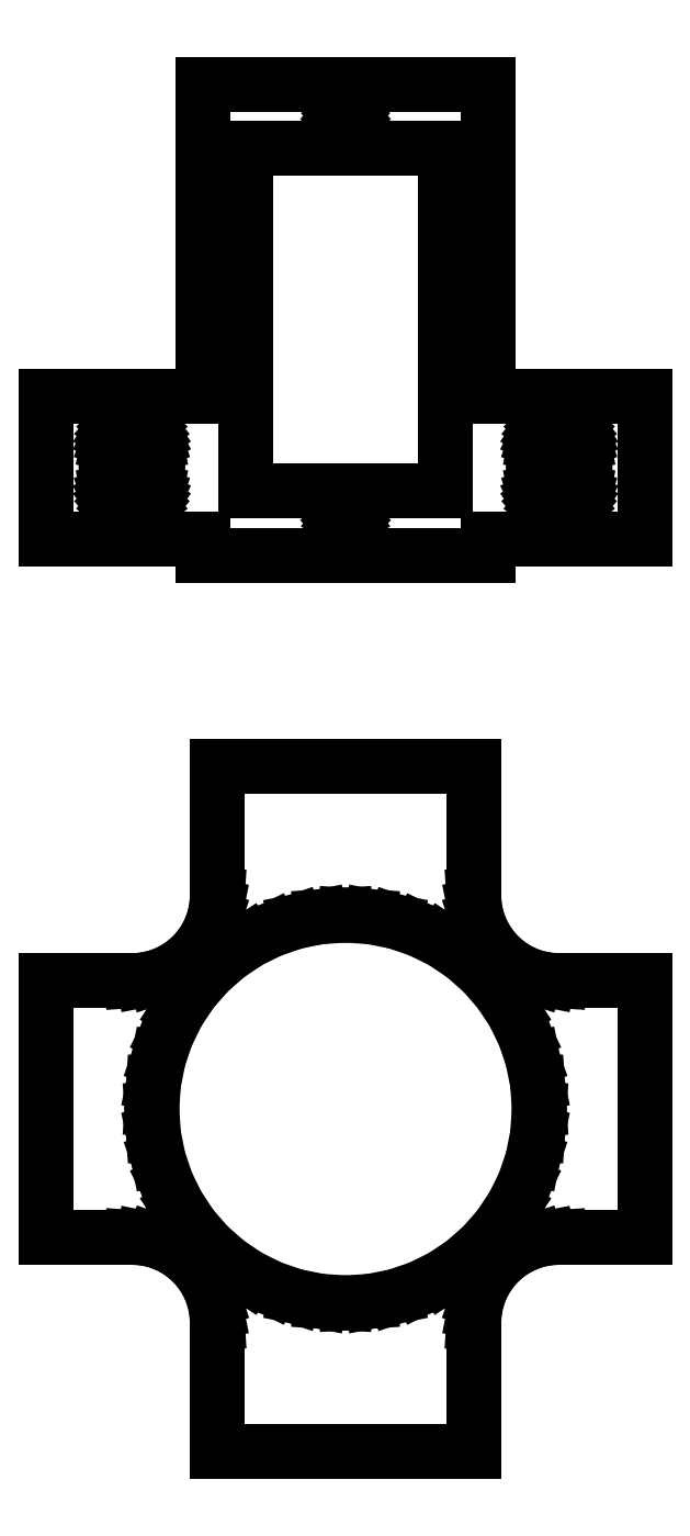
<metadata>
{"format":"dxf","ext":"dxf","renderer":"ezdxf+matplotlib","layout":"modelspace","background":"white","min_lineweight":24,"dpi":150}
</metadata>
<code>
0
SECTION
2
ENTITIES
0
LINE
8
0
10
10
20
40
11
21
21
40
0
LINE
8
0
10
21
20
40
11
21
21
50
0
LINE
8
0
10
21
20
50
11
10
21
50
0
LINE
8
0
10
10
20
50
11
10
21
71.85
0
LINE
8
0
10
10
20
71.85
11
-10
21
71.85
0
LINE
8
0
10
-10
20
71.85
11
-10
21
50
0
LINE
8
0
10
-10
20
50
11
-21
21
50
0
LINE
8
0
10
-21
20
50
11
-21
21
40
0
LINE
8
0
10
-21
20
40
11
-10
21
40
0
LINE
8
0
10
-10
20
40
11
-10
21
38.85
0
LINE
8
0
10
-10
20
38.85
11
10
21
38.85
0
LINE
8
0
10
10
20
38.85
11
10
21
40
0
LINE
8
0
10
-0.07831
20
40.91
11
-0.1553
21
40.92
0
LINE
8
0
10
-0.1553
20
40.92
11
-0.2296
21
40.95
0
LINE
8
0
10
-0.2296
20
40.95
11
-0.3
21
40.98
0
LINE
8
0
10
-0.3
20
40.98
11
-0.3653
21
41.02
0
LINE
8
0
10
-0.3653
20
41.02
11
-0.4243
21
41.08
0
LINE
8
0
10
-0.4243
20
41.08
11
-0.476
21
41.13
0
LINE
8
0
10
-0.476
20
41.13
11
-0.5196
21
41.2
0
LINE
8
0
10
-0.5196
20
41.2
11
-0.5543
21
41.27
0
LINE
8
0
10
-0.5543
20
41.27
11
-0.5795
21
41.34
0
LINE
8
0
10
-0.5795
20
41.34
11
-0.5949
21
41.42
0
LINE
8
0
10
-0.5949
20
41.42
11
-0.6
21
41.5
0
LINE
8
0
10
-0.6
20
41.5
11
-0.6
21
43.38
0
LINE
8
0
10
-0.6
20
43.38
11
-7
21
43.38
0
LINE
8
0
10
-7
20
43.38
11
-7
21
67.38
0
LINE
8
0
10
-7
20
67.38
11
-0.6
21
67.38
0
LINE
8
0
10
-0.6
20
67.38
11
-0.6
21
69.25
0
LINE
8
0
10
-0.6
20
69.25
11
-0.5949
21
69.33
0
LINE
8
0
10
-0.5949
20
69.33
11
-0.5795
21
69.41
0
LINE
8
0
10
-0.5795
20
69.41
11
-0.5543
21
69.48
0
LINE
8
0
10
-0.5543
20
69.48
11
-0.5196
21
69.55
0
LINE
8
0
10
-0.5196
20
69.55
11
-0.476
21
69.62
0
LINE
8
0
10
-0.476
20
69.62
11
-0.4243
21
69.67
0
LINE
8
0
10
-0.4243
20
69.67
11
-0.3653
21
69.73
0
LINE
8
0
10
-0.3653
20
69.73
11
-0.3
21
69.77
0
LINE
8
0
10
-0.3
20
69.77
11
-0.2296
21
69.8
0
LINE
8
0
10
-0.2296
20
69.8
11
-0.1553
21
69.83
0
LINE
8
0
10
-0.1553
20
69.83
11
-0.07831
21
69.84
0
LINE
8
0
10
-0.07831
20
69.84
11
0
21
69.85
0
LINE
8
0
10
0
20
69.85
11
0.07831
21
69.84
0
LINE
8
0
10
0.07831
20
69.84
11
0.1553
21
69.83
0
LINE
8
0
10
0.1553
20
69.83
11
0.2296
21
69.8
0
LINE
8
0
10
0.2296
20
69.8
11
0.3
21
69.77
0
LINE
8
0
10
0.3
20
69.77
11
0.3653
21
69.73
0
LINE
8
0
10
0.3653
20
69.73
11
0.4243
21
69.67
0
LINE
8
0
10
0.4243
20
69.67
11
0.476
21
69.62
0
LINE
8
0
10
0.476
20
69.62
11
0.5196
21
69.55
0
LINE
8
0
10
0.5196
20
69.55
11
0.5543
21
69.48
0
LINE
8
0
10
0.5543
20
69.48
11
0.5795
21
69.41
0
LINE
8
0
10
0.5795
20
69.41
11
0.5949
21
69.33
0
LINE
8
0
10
0.5949
20
69.33
11
0.6
21
69.25
0
LINE
8
0
10
0.6
20
69.25
11
0.6
21
67.38
0
LINE
8
0
10
0.6
20
67.38
11
7
21
67.38
0
LINE
8
0
10
7
20
67.38
11
7
21
43.38
0
LINE
8
0
10
7
20
43.38
11
0.6
21
43.38
0
LINE
8
0
10
0.6
20
43.38
11
0.6
21
41.5
0
LINE
8
0
10
0.6
20
41.5
11
0.5949
21
41.42
0
LINE
8
0
10
0.5949
20
41.42
11
0.5795
21
41.34
0
LINE
8
0
10
0.5795
20
41.34
11
0.5543
21
41.27
0
LINE
8
0
10
0.5543
20
41.27
11
0.5196
21
41.2
0
LINE
8
0
10
0.5196
20
41.2
11
0.476
21
41.13
0
LINE
8
0
10
0.476
20
41.13
11
0.4243
21
41.08
0
LINE
8
0
10
0.4243
20
41.08
11
0.3653
21
41.02
0
LINE
8
0
10
0.3653
20
41.02
11
0.3
21
40.98
0
LINE
8
0
10
0.3
20
40.98
11
0.2296
21
40.95
0
LINE
8
0
10
0.2296
20
40.95
11
0.1553
21
40.92
0
LINE
8
0
10
0.1553
20
40.92
11
0.07831
21
40.91
0
LINE
8
0
10
0.07831
20
40.91
11
0
21
40.9
0
LINE
8
0
10
0
20
40.9
11
-0.07831
21
40.91
0
LINE
8
0
10
-15.22
20
41.81
11
-15.44
21
41.86
0
LINE
8
0
10
-15.44
20
41.86
11
-15.65
21
41.93
0
LINE
8
0
10
-15.65
20
41.93
11
-15.85
21
42.03
0
LINE
8
0
10
-15.85
20
42.03
11
-16.03
21
42.15
0
LINE
8
0
10
-16.03
20
42.15
11
-16.2
21
42.3
0
LINE
8
0
10
-16.2
20
42.3
11
-16.35
21
42.47
0
LINE
8
0
10
-16.35
20
42.47
11
-16.47
21
42.65
0
LINE
8
0
10
-16.47
20
42.65
11
-16.57
21
42.85
0
LINE
8
0
10
-16.57
20
42.85
11
-16.64
21
43.06
0
LINE
8
0
10
-16.64
20
43.06
11
-16.69
21
43.28
0
LINE
8
0
10
-16.69
20
43.28
11
-16.7
21
43.5
0
LINE
8
0
10
-16.7
20
43.5
11
-16.7
21
46.5
0
LINE
8
0
10
-16.7
20
46.5
11
-16.69
21
46.72
0
LINE
8
0
10
-16.69
20
46.72
11
-16.64
21
46.94
0
LINE
8
0
10
-16.64
20
46.94
11
-16.57
21
47.15
0
LINE
8
0
10
-16.57
20
47.15
11
-16.47
21
47.35
0
LINE
8
0
10
-16.47
20
47.35
11
-16.35
21
47.53
0
LINE
8
0
10
-16.35
20
47.53
11
-16.2
21
47.7
0
LINE
8
0
10
-16.2
20
47.7
11
-16.03
21
47.85
0
LINE
8
0
10
-16.03
20
47.85
11
-15.85
21
47.97
0
LINE
8
0
10
-15.85
20
47.97
11
-15.65
21
48.07
0
LINE
8
0
10
-15.65
20
48.07
11
-15.44
21
48.14
0
LINE
8
0
10
-15.44
20
48.14
11
-15.22
21
48.19
0
LINE
8
0
10
-15.22
20
48.19
11
-15
21
48.2
0
LINE
8
0
10
-15
20
48.2
11
-14.78
21
48.19
0
LINE
8
0
10
-14.78
20
48.19
11
-14.56
21
48.14
0
LINE
8
0
10
-14.56
20
48.14
11
-14.35
21
48.07
0
LINE
8
0
10
-14.35
20
48.07
11
-14.15
21
47.97
0
LINE
8
0
10
-14.15
20
47.97
11
-13.97
21
47.85
0
LINE
8
0
10
-13.97
20
47.85
11
-13.8
21
47.7
0
LINE
8
0
10
-13.8
20
47.7
11
-13.65
21
47.53
0
LINE
8
0
10
-13.65
20
47.53
11
-13.53
21
47.35
0
LINE
8
0
10
-13.53
20
47.35
11
-13.43
21
47.15
0
LINE
8
0
10
-13.43
20
47.15
11
-13.36
21
46.94
0
LINE
8
0
10
-13.36
20
46.94
11
-13.31
21
46.72
0
LINE
8
0
10
-13.31
20
46.72
11
-13.3
21
46.5
0
LINE
8
0
10
-13.3
20
46.5
11
-13.3
21
43.5
0
LINE
8
0
10
-13.3
20
43.5
11
-13.31
21
43.28
0
LINE
8
0
10
-13.31
20
43.28
11
-13.36
21
43.06
0
LINE
8
0
10
-13.36
20
43.06
11
-13.43
21
42.85
0
LINE
8
0
10
-13.43
20
42.85
11
-13.53
21
42.65
0
LINE
8
0
10
-13.53
20
42.65
11
-13.65
21
42.47
0
LINE
8
0
10
-13.65
20
42.47
11
-13.8
21
42.3
0
LINE
8
0
10
-13.8
20
42.3
11
-13.97
21
42.15
0
LINE
8
0
10
-13.97
20
42.15
11
-14.15
21
42.03
0
LINE
8
0
10
-14.15
20
42.03
11
-14.35
21
41.93
0
LINE
8
0
10
-14.35
20
41.93
11
-14.56
21
41.86
0
LINE
8
0
10
-14.56
20
41.86
11
-14.78
21
41.81
0
LINE
8
0
10
-14.78
20
41.81
11
-15
21
41.8
0
LINE
8
0
10
-15
20
41.8
11
-15.22
21
41.81
0
LINE
8
0
10
14.78
20
41.81
11
14.56
21
41.86
0
LINE
8
0
10
14.56
20
41.86
11
14.35
21
41.93
0
LINE
8
0
10
14.35
20
41.93
11
14.15
21
42.03
0
LINE
8
0
10
14.15
20
42.03
11
13.97
21
42.15
0
LINE
8
0
10
13.97
20
42.15
11
13.8
21
42.3
0
LINE
8
0
10
13.8
20
42.3
11
13.65
21
42.47
0
LINE
8
0
10
13.65
20
42.47
11
13.53
21
42.65
0
LINE
8
0
10
13.53
20
42.65
11
13.43
21
42.85
0
LINE
8
0
10
13.43
20
42.85
11
13.36
21
43.06
0
LINE
8
0
10
13.36
20
43.06
11
13.31
21
43.28
0
LINE
8
0
10
13.31
20
43.28
11
13.3
21
43.5
0
LINE
8
0
10
13.3
20
43.5
11
13.3
21
46.5
0
LINE
8
0
10
13.3
20
46.5
11
13.31
21
46.72
0
LINE
8
0
10
13.31
20
46.72
11
13.36
21
46.94
0
LINE
8
0
10
13.36
20
46.94
11
13.43
21
47.15
0
LINE
8
0
10
13.43
20
47.15
11
13.53
21
47.35
0
LINE
8
0
10
13.53
20
47.35
11
13.65
21
47.53
0
LINE
8
0
10
13.65
20
47.53
11
13.8
21
47.7
0
LINE
8
0
10
13.8
20
47.7
11
13.97
21
47.85
0
LINE
8
0
10
13.97
20
47.85
11
14.15
21
47.97
0
LINE
8
0
10
14.15
20
47.97
11
14.35
21
48.07
0
LINE
8
0
10
14.35
20
48.07
11
14.56
21
48.14
0
LINE
8
0
10
14.56
20
48.14
11
14.78
21
48.19
0
LINE
8
0
10
14.78
20
48.19
11
15
21
48.2
0
LINE
8
0
10
15
20
48.2
11
15.22
21
48.19
0
LINE
8
0
10
15.22
20
48.19
11
15.44
21
48.14
0
LINE
8
0
10
15.44
20
48.14
11
15.65
21
48.07
0
LINE
8
0
10
15.65
20
48.07
11
15.85
21
47.97
0
LINE
8
0
10
15.85
20
47.97
11
16.03
21
47.85
0
LINE
8
0
10
16.03
20
47.85
11
16.2
21
47.7
0
LINE
8
0
10
16.2
20
47.7
11
16.35
21
47.53
0
LINE
8
0
10
16.35
20
47.53
11
16.47
21
47.35
0
LINE
8
0
10
16.47
20
47.35
11
16.57
21
47.15
0
LINE
8
0
10
16.57
20
47.15
11
16.64
21
46.94
0
LINE
8
0
10
16.64
20
46.94
11
16.69
21
46.72
0
LINE
8
0
10
16.69
20
46.72
11
16.7
21
46.5
0
LINE
8
0
10
16.7
20
46.5
11
16.7
21
43.5
0
LINE
8
0
10
16.7
20
43.5
11
16.69
21
43.28
0
LINE
8
0
10
16.69
20
43.28
11
16.64
21
43.06
0
LINE
8
0
10
16.64
20
43.06
11
16.57
21
42.85
0
LINE
8
0
10
16.57
20
42.85
11
16.47
21
42.65
0
LINE
8
0
10
16.47
20
42.65
11
16.35
21
42.47
0
LINE
8
0
10
16.35
20
42.47
11
16.2
21
42.3
0
LINE
8
0
10
16.2
20
42.3
11
16.03
21
42.15
0
LINE
8
0
10
16.03
20
42.15
11
15.85
21
42.03
0
LINE
8
0
10
15.85
20
42.03
11
15.65
21
41.93
0
LINE
8
0
10
15.65
20
41.93
11
15.44
21
41.86
0
LINE
8
0
10
15.44
20
41.86
11
15.22
21
41.81
0
LINE
8
0
10
15.22
20
41.81
11
15
21
41.8
0
LINE
8
0
10
15
20
41.8
11
14.78
21
41.81
0
LINE
8
0
10
9
20
-15
11
9.051
21
-14.22
0
LINE
8
0
10
9.051
20
-14.22
11
9.204
21
-13.45
0
LINE
8
0
10
9.204
20
-13.45
11
9.457
21
-12.7
0
LINE
8
0
10
9.457
20
-12.7
11
9.804
21
-12
0
LINE
8
0
10
9.804
20
-12
11
10.24
21
-11.35
0
LINE
8
0
10
10.24
20
-11.35
11
10.76
21
-10.76
0
LINE
8
0
10
10.76
20
-10.76
11
11.35
21
-10.24
0
LINE
8
0
10
11.35
20
-10.24
11
12
21
-9.804
0
LINE
8
0
10
12
20
-9.804
11
12.7
21
-9.457
0
LINE
8
0
10
12.7
20
-9.457
11
13.45
21
-9.204
0
LINE
8
0
10
13.45
20
-9.204
11
14.22
21
-9.051
0
LINE
8
0
10
14.22
20
-9.051
11
15
21
-9
0
LINE
8
0
10
15
20
-9
11
21
21
-9
0
LINE
8
0
10
21
20
-9
11
21
21
9
0
LINE
8
0
10
21
20
9
11
15
21
9
0
LINE
8
0
10
15
20
9
11
14.22
21
9.051
0
LINE
8
0
10
14.22
20
9.051
11
13.45
21
9.204
0
LINE
8
0
10
13.45
20
9.204
11
12.7
21
9.457
0
LINE
8
0
10
12.7
20
9.457
11
12
21
9.804
0
LINE
8
0
10
12
20
9.804
11
11.35
21
10.24
0
LINE
8
0
10
11.35
20
10.24
11
10.76
21
10.76
0
LINE
8
0
10
10.76
20
10.76
11
10.24
21
11.35
0
LINE
8
0
10
10.24
20
11.35
11
9.804
21
12
0
LINE
8
0
10
9.804
20
12
11
9.457
21
12.7
0
LINE
8
0
10
9.457
20
12.7
11
9.204
21
13.45
0
LINE
8
0
10
9.204
20
13.45
11
9.051
21
14.22
0
LINE
8
0
10
9.051
20
14.22
11
9
21
15
0
LINE
8
0
10
9
20
15
11
9
21
24
0
LINE
8
0
10
9
20
24
11
-9
21
24
0
LINE
8
0
10
-9
20
24
11
-9
21
15
0
LINE
8
0
10
-9
20
15
11
-9.051
21
14.22
0
LINE
8
0
10
-9.051
20
14.22
11
-9.204
21
13.45
0
LINE
8
0
10
-9.204
20
13.45
11
-9.457
21
12.7
0
LINE
8
0
10
-9.457
20
12.7
11
-9.804
21
12
0
LINE
8
0
10
-9.804
20
12
11
-10.24
21
11.35
0
LINE
8
0
10
-10.24
20
11.35
11
-10.76
21
10.76
0
LINE
8
0
10
-10.76
20
10.76
11
-11.35
21
10.24
0
LINE
8
0
10
-11.35
20
10.24
11
-12
21
9.804
0
LINE
8
0
10
-12
20
9.804
11
-12.7
21
9.457
0
LINE
8
0
10
-12.7
20
9.457
11
-13.45
21
9.204
0
LINE
8
0
10
-13.45
20
9.204
11
-14.22
21
9.051
0
LINE
8
0
10
-14.22
20
9.051
11
-15
21
9
0
LINE
8
0
10
-15
20
9
11
-21
21
9
0
LINE
8
0
10
-21
20
9
11
-21
21
-9
0
LINE
8
0
10
-21
20
-9
11
-15
21
-9
0
LINE
8
0
10
-15
20
-9
11
-14.22
21
-9.051
0
LINE
8
0
10
-14.22
20
-9.051
11
-13.45
21
-9.204
0
LINE
8
0
10
-13.45
20
-9.204
11
-12.7
21
-9.457
0
LINE
8
0
10
-12.7
20
-9.457
11
-12
21
-9.804
0
LINE
8
0
10
-12
20
-9.804
11
-11.35
21
-10.24
0
LINE
8
0
10
-11.35
20
-10.24
11
-10.76
21
-10.76
0
LINE
8
0
10
-10.76
20
-10.76
11
-10.24
21
-11.35
0
LINE
8
0
10
-10.24
20
-11.35
11
-9.804
21
-12
0
LINE
8
0
10
-9.804
20
-12
11
-9.457
21
-12.7
0
LINE
8
0
10
-9.457
20
-12.7
11
-9.204
21
-13.45
0
LINE
8
0
10
-9.204
20
-13.45
11
-9.051
21
-14.22
0
LINE
8
0
10
-9.051
20
-14.22
11
-9
21
-15
0
LINE
8
0
10
-9
20
-15
11
-9
21
-24
0
LINE
8
0
10
-9
20
-24
11
9
21
-24
0
LINE
8
0
10
9
20
-24
11
9
21
-15
0
LINE
8
0
10
-1.775
20
-13.48
11
-3.52
21
-13.14
0
LINE
8
0
10
-3.52
20
-13.14
11
-5.204
21
-12.56
0
LINE
8
0
10
-5.204
20
-12.56
11
-6.8
21
-11.78
0
LINE
8
0
10
-6.8
20
-11.78
11
-8.279
21
-10.79
0
LINE
8
0
10
-8.279
20
-10.79
11
-9.617
21
-9.617
0
LINE
8
0
10
-9.617
20
-9.617
11
-10.79
21
-8.279
0
LINE
8
0
10
-10.79
20
-8.279
11
-11.78
21
-6.8
0
LINE
8
0
10
-11.78
20
-6.8
11
-12.56
21
-5.204
0
LINE
8
0
10
-12.56
20
-5.204
11
-13.14
21
-3.52
0
LINE
8
0
10
-13.14
20
-3.52
11
-13.48
21
-1.775
0
LINE
8
0
10
-13.48
20
-1.775
11
-13.6
21
0
0
LINE
8
0
10
-13.6
20
0
11
-13.48
21
1.775
0
LINE
8
0
10
-13.48
20
1.775
11
-13.14
21
3.52
0
LINE
8
0
10
-13.14
20
3.52
11
-12.56
21
5.204
0
LINE
8
0
10
-12.56
20
5.204
11
-11.78
21
6.8
0
LINE
8
0
10
-11.78
20
6.8
11
-10.79
21
8.279
0
LINE
8
0
10
-10.79
20
8.279
11
-9.617
21
9.617
0
LINE
8
0
10
-9.617
20
9.617
11
-8.279
21
10.79
0
LINE
8
0
10
-8.279
20
10.79
11
-6.8
21
11.78
0
LINE
8
0
10
-6.8
20
11.78
11
-5.204
21
12.56
0
LINE
8
0
10
-5.204
20
12.56
11
-3.52
21
13.14
0
LINE
8
0
10
-3.52
20
13.14
11
-1.775
21
13.48
0
LINE
8
0
10
-1.775
20
13.48
11
0
21
13.6
0
LINE
8
0
10
0
20
13.6
11
1.775
21
13.48
0
LINE
8
0
10
1.775
20
13.48
11
3.52
21
13.14
0
LINE
8
0
10
3.52
20
13.14
11
5.204
21
12.56
0
LINE
8
0
10
5.204
20
12.56
11
6.8
21
11.78
0
LINE
8
0
10
6.8
20
11.78
11
8.279
21
10.79
0
LINE
8
0
10
8.279
20
10.79
11
9.617
21
9.617
0
LINE
8
0
10
9.617
20
9.617
11
10.79
21
8.279
0
LINE
8
0
10
10.79
20
8.279
11
11.78
21
6.8
0
LINE
8
0
10
11.78
20
6.8
11
12.56
21
5.204
0
LINE
8
0
10
12.56
20
5.204
11
13.14
21
3.52
0
LINE
8
0
10
13.14
20
3.52
11
13.48
21
1.775
0
LINE
8
0
10
13.48
20
1.775
11
13.6
21
0
0
LINE
8
0
10
13.6
20
0
11
13.48
21
-1.775
0
LINE
8
0
10
13.48
20
-1.775
11
13.14
21
-3.52
0
LINE
8
0
10
13.14
20
-3.52
11
12.56
21
-5.204
0
LINE
8
0
10
12.56
20
-5.204
11
11.78
21
-6.8
0
LINE
8
0
10
11.78
20
-6.8
11
10.79
21
-8.279
0
LINE
8
0
10
10.79
20
-8.279
11
9.617
21
-9.617
0
LINE
8
0
10
9.617
20
-9.617
11
8.279
21
-10.79
0
LINE
8
0
10
8.279
20
-10.79
11
6.8
21
-11.78
0
LINE
8
0
10
6.8
20
-11.78
11
5.204
21
-12.56
0
LINE
8
0
10
5.204
20
-12.56
11
3.52
21
-13.14
0
LINE
8
0
10
3.52
20
-13.14
11
1.775
21
-13.48
0
LINE
8
0
10
1.775
20
-13.48
11
0
21
-13.6
0
LINE
8
0
10
0
20
-13.6
11
-1.775
21
-13.48
0
ENDSEC
0
EOF

</code>
